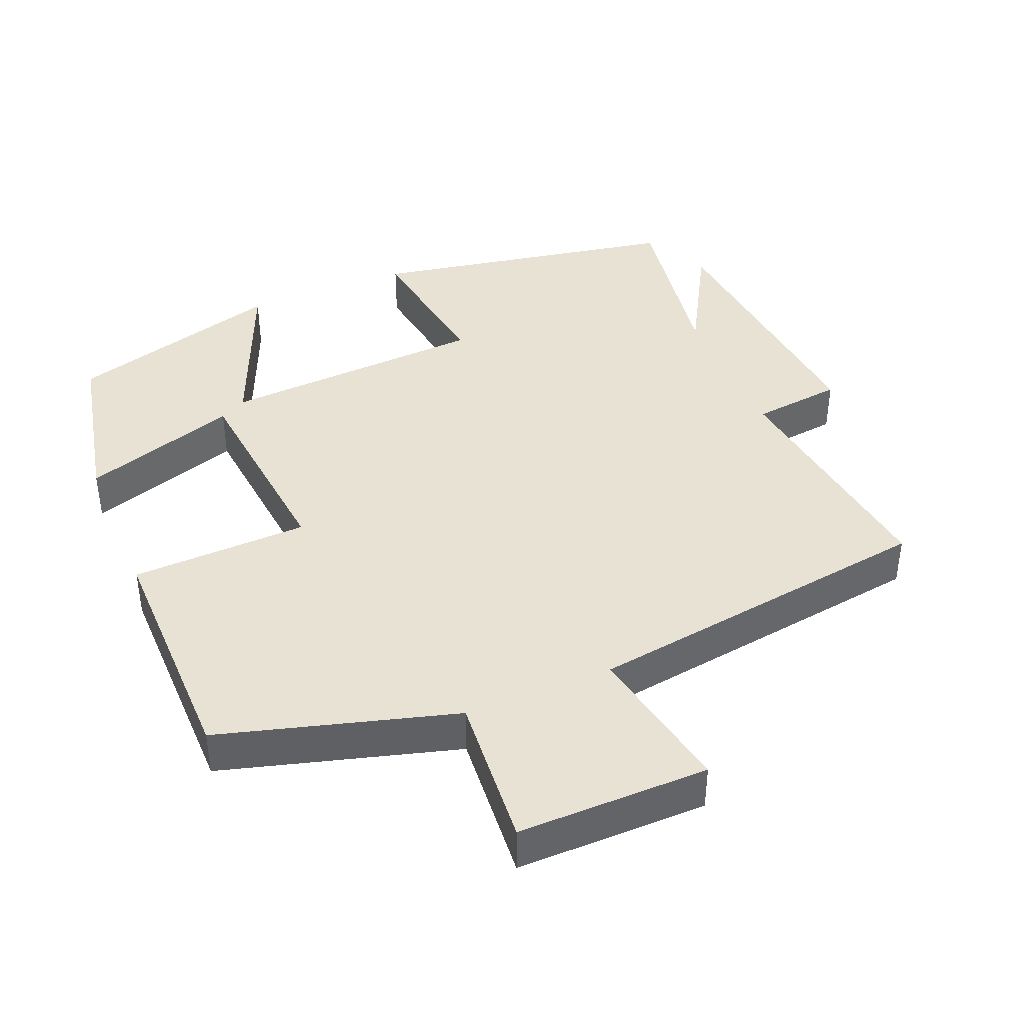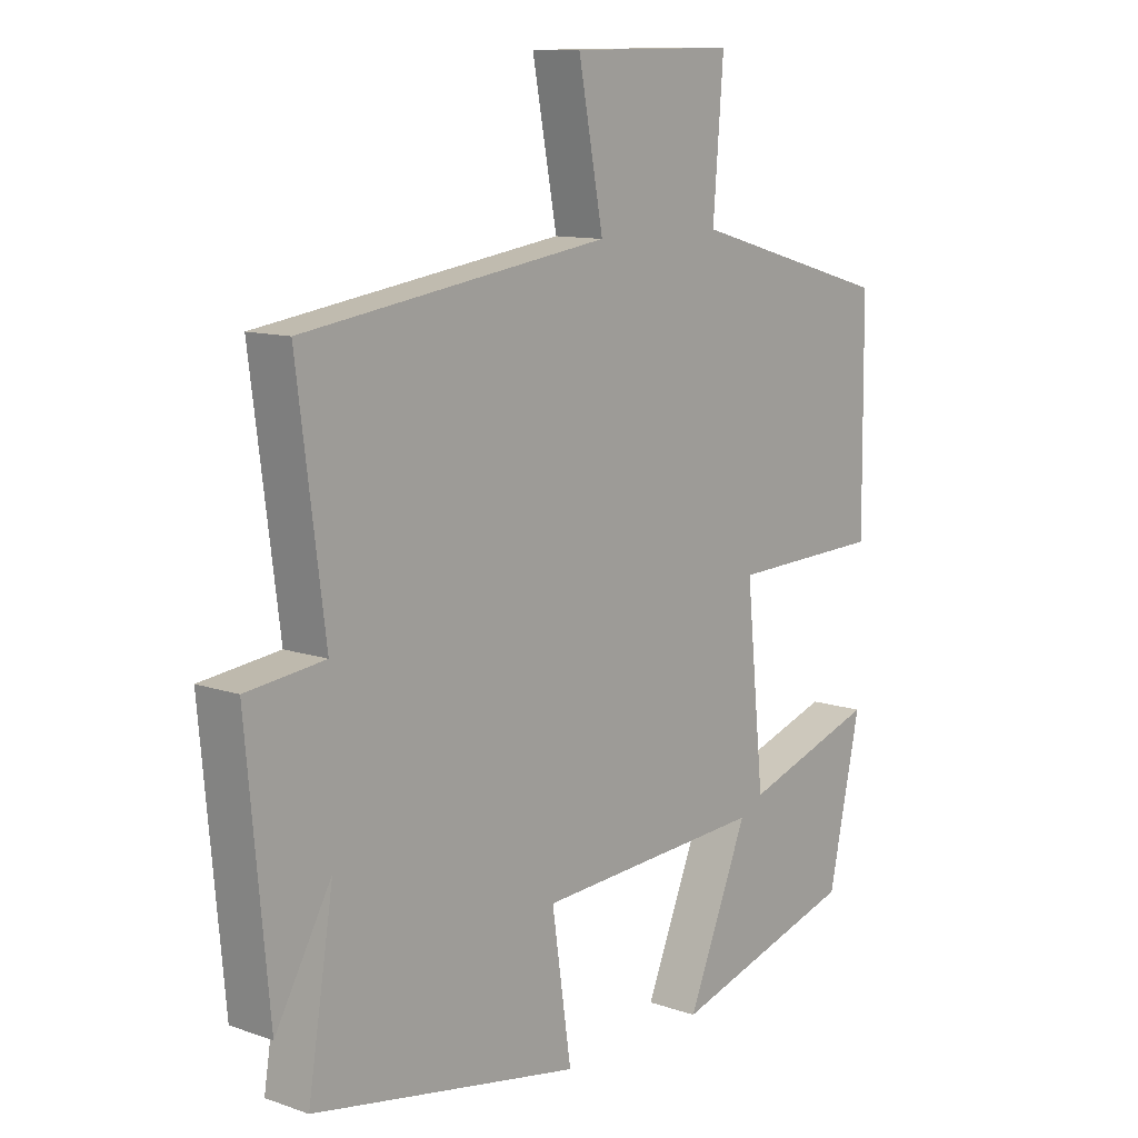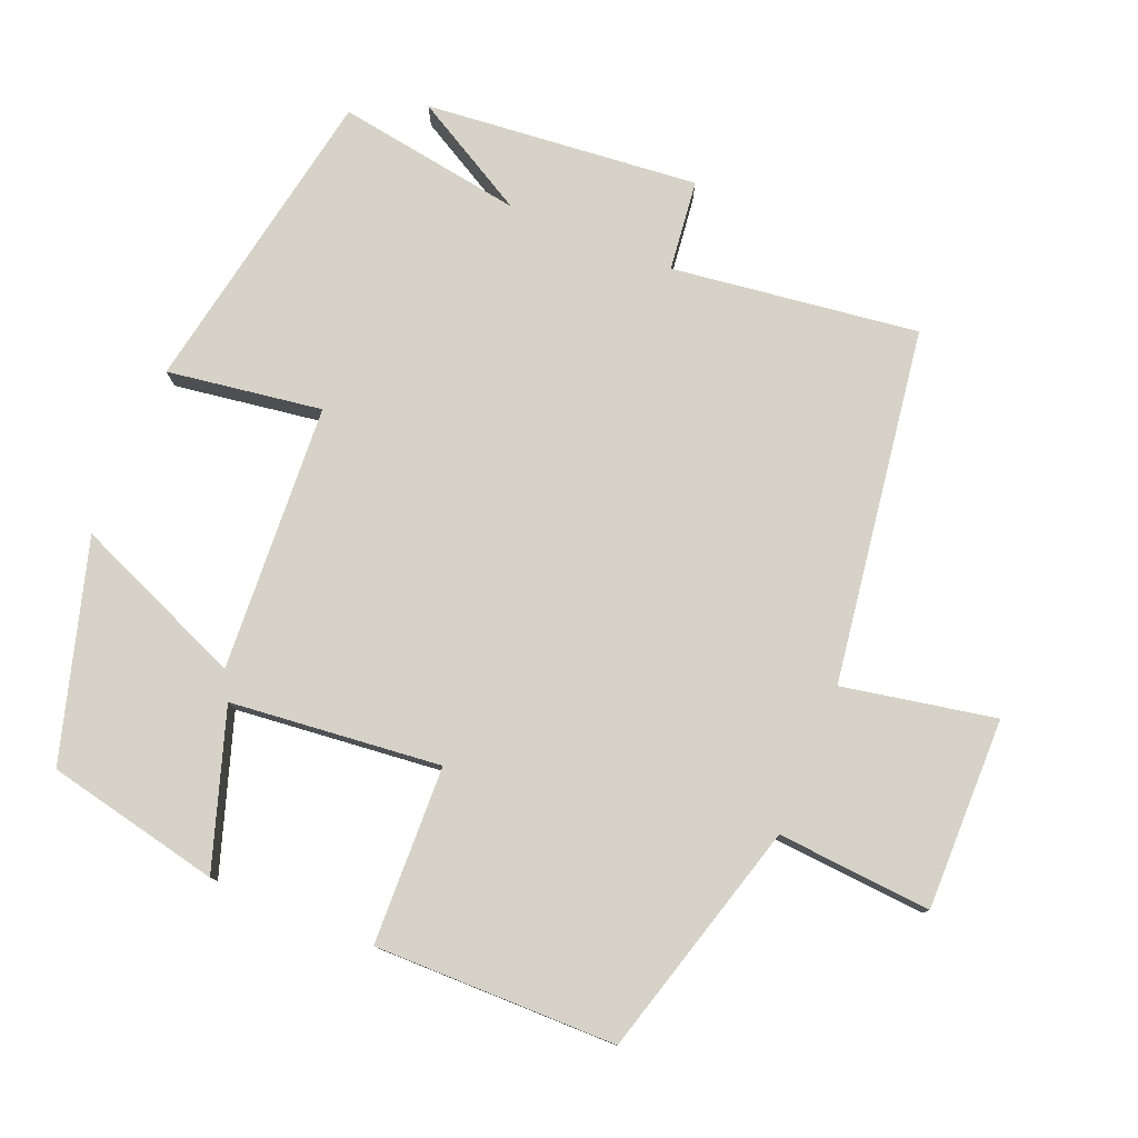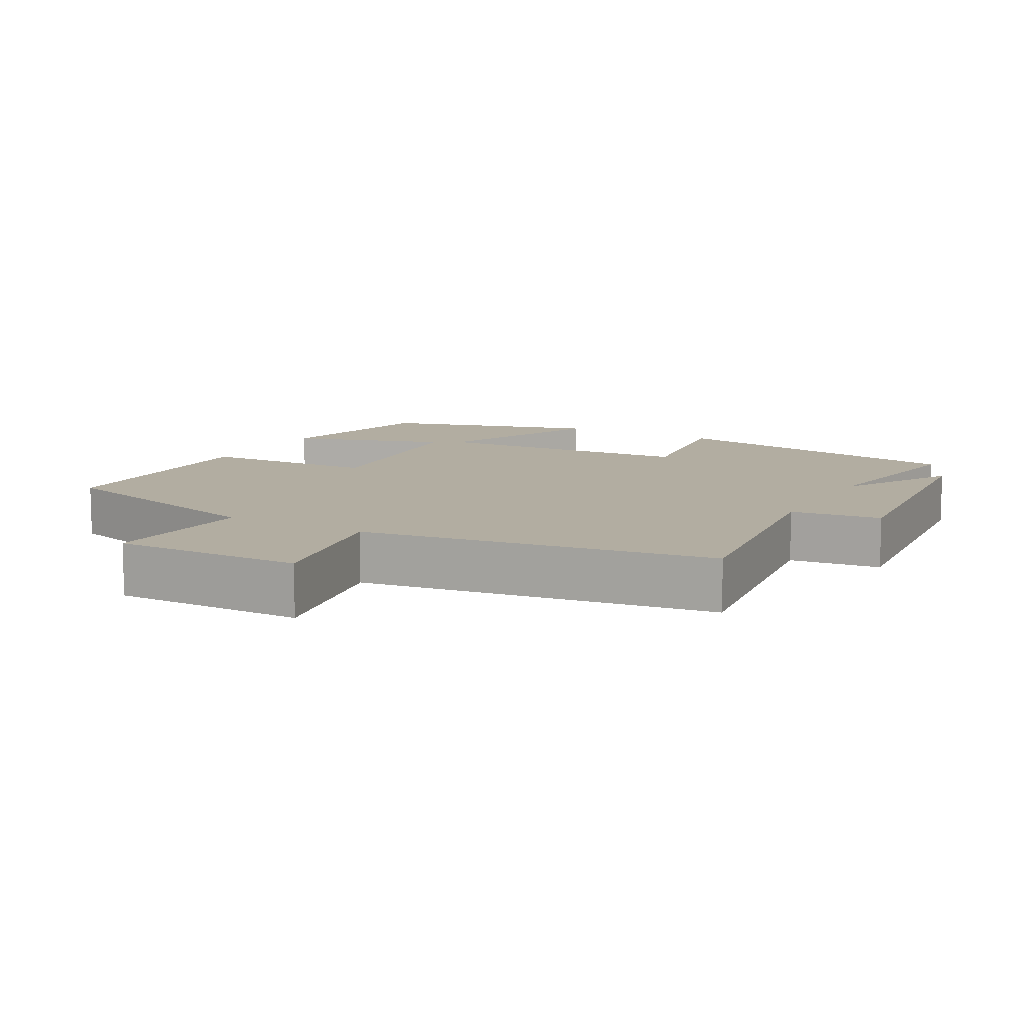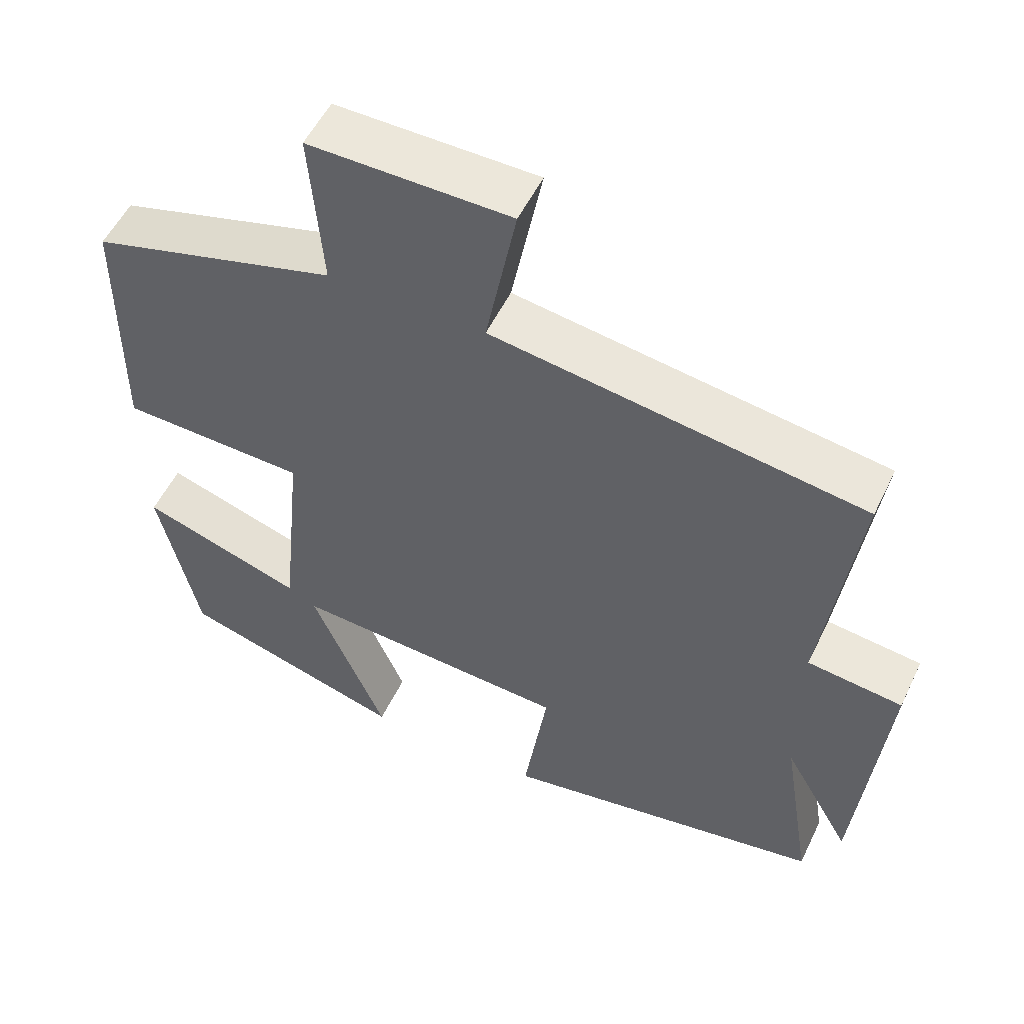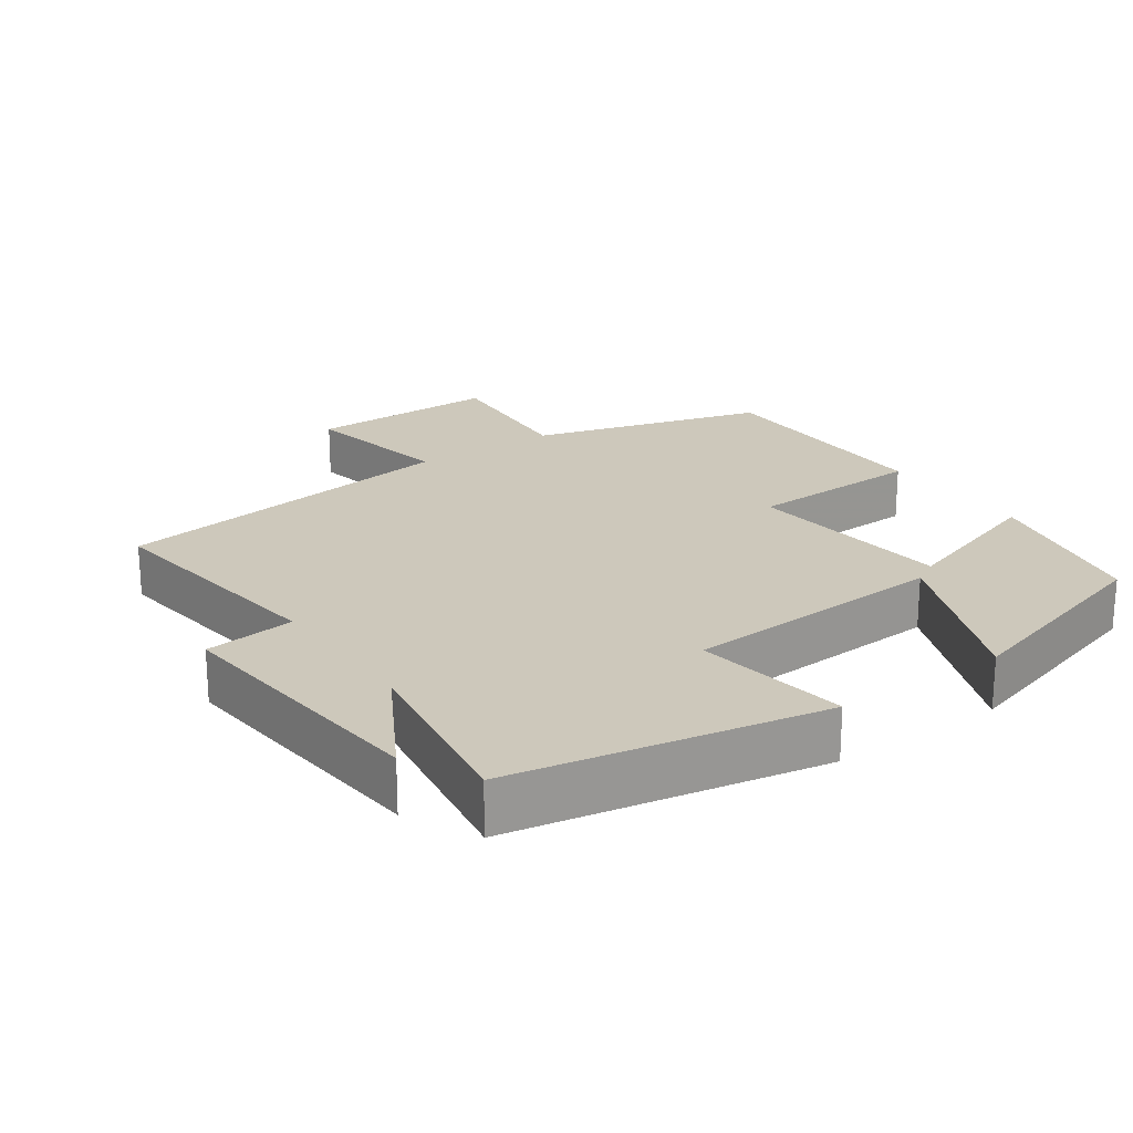
<metadata>
{"format":"obj","ext":"obj","renderer":"f3d","projection":"perspective","resolution":1024,"background":"white","views":[{"elev":40.9,"azim":-22.6,"up":"+Y"},{"elev":11.1,"azim":130.3,"up":"+Z"},{"elev":78.5,"azim":-67.7,"up":"+Y"},{"elev":10.5,"azim":28.9,"up":"+Y"},{"elev":53.7,"azim":25.4,"up":"+Z"},{"elev":21.8,"azim":145.0,"up":"+Y"}]}
</metadata>
<code>
v -0.447 0.07 -0.411
v -0.5 0.07 -0.166
v -0.28 0.07 -0.238
v -0.25 0.07 0.058
v -0.5 0.07 0.066
v -0.497 0.07 0.406
v -0.166 0.07 0.5
v -0.183 0.07 0.717
v 0.087 0.07 0.715
v 0.046 0.07 0.5
v 0.545 0.07 0.428
v 0.5 0.07 0.081
v 0.628 0.07 0.066
v 0.592 0.07 -0.32
v 0.5 0.07 -0.157
v 0.542 0.07 -0.419
v 0.103 0.07 -0.5
v 0.135 0.07 -0.282
v -0.241 0.07 -0.26
v -0.141 0.07 -0.5
v -0.447 0 -0.411
v -0.5 0 -0.166
v -0.28 0 -0.238
v -0.25 0 0.058
v -0.5 0 0.066
v -0.497 0 0.406
v -0.166 0 0.5
v -0.183 0 0.717
v 0.087 0 0.715
v 0.046 0 0.5
v 0.545 0 0.428
v 0.5 0 0.081
v 0.628 0 0.066
v 0.592 0 -0.32
v 0.5 0 -0.157
v 0.542 0 -0.419
v 0.103 0 -0.5
v 0.135 0 -0.282
v -0.241 0 -0.26
v -0.141 0 -0.5
f 19 20 1 2
f 15 16 17 18
f 15 18 19
f 12 13 14 15
f 12 15 19
f 10 11 12 19
f 7 8 9 10
f 4 5 6 7
f 3 4 7 10
f 19 2 3
f 3 10 19
f 22 21 40 39
f 38 37 36 35
f 39 38 35
f 35 34 33 32
f 39 35 32
f 39 32 31 30
f 30 29 28 27
f 27 26 25 24
f 30 27 24 23
f 23 22 39
f 39 30 23
f 1 21 22 2
f 2 22 23 3
f 3 23 24 4
f 4 24 25 5
f 5 25 26 6
f 6 26 27 7
f 7 27 28 8
f 8 28 29 9
f 9 29 30 10
f 10 30 31 11
f 11 31 32 12
f 12 32 33 13
f 13 33 34 14
f 14 34 35 15
f 15 35 36 16
f 16 36 37 17
f 17 37 38 18
f 18 38 39 19
f 19 39 40 20
f 20 40 21 1

</code>
